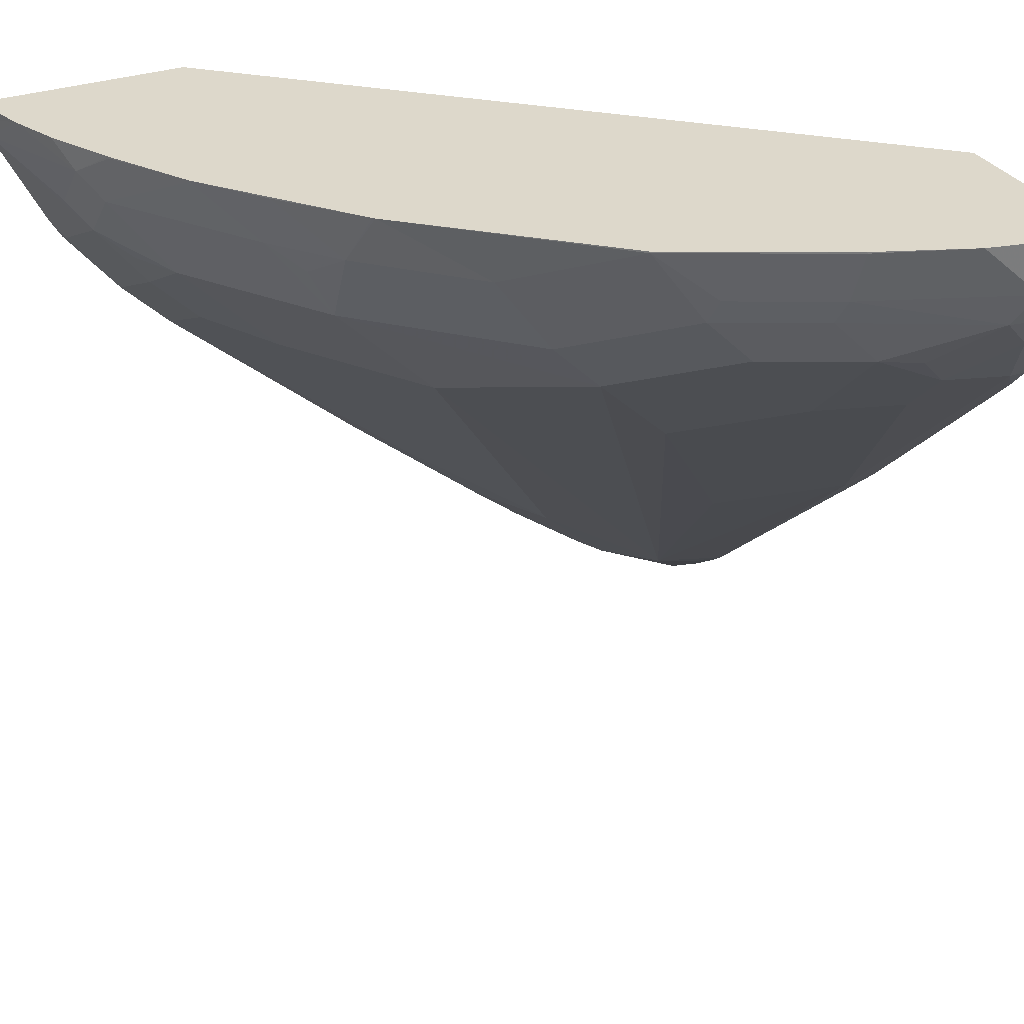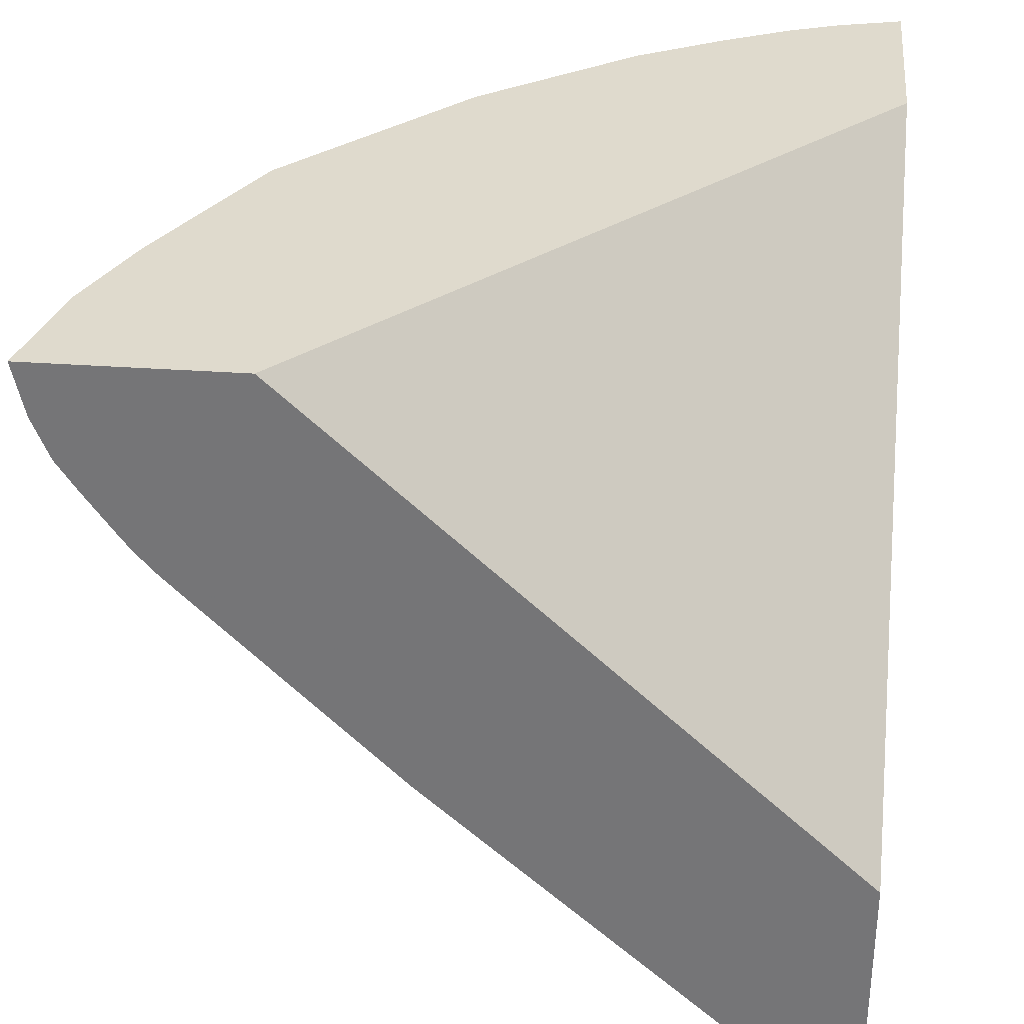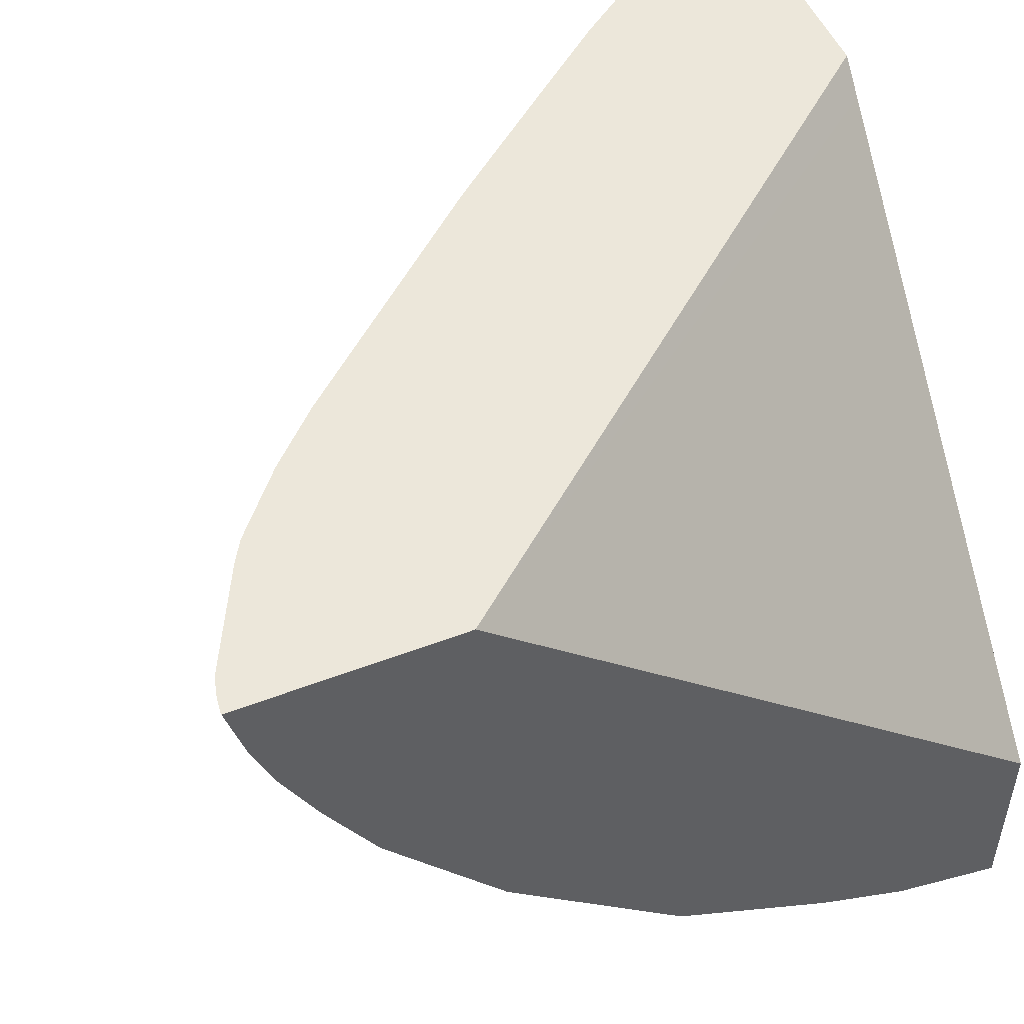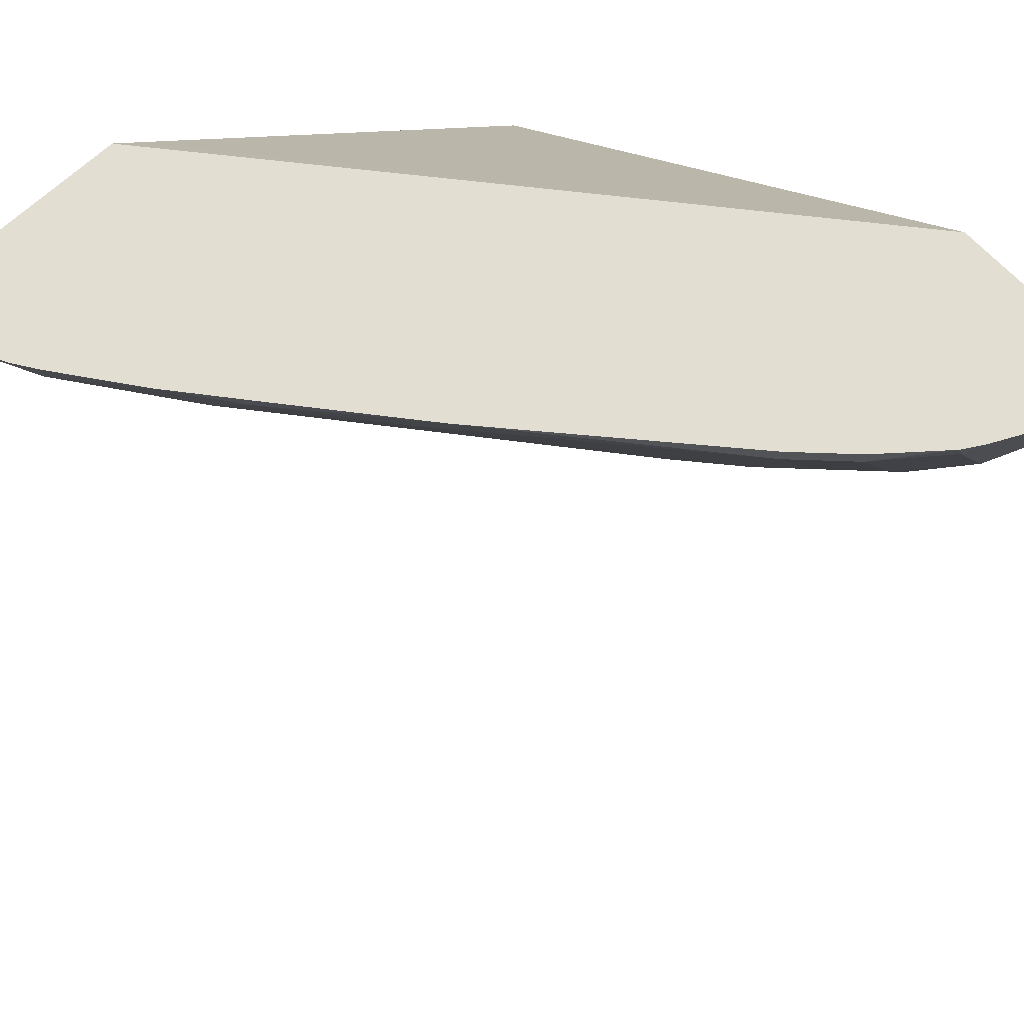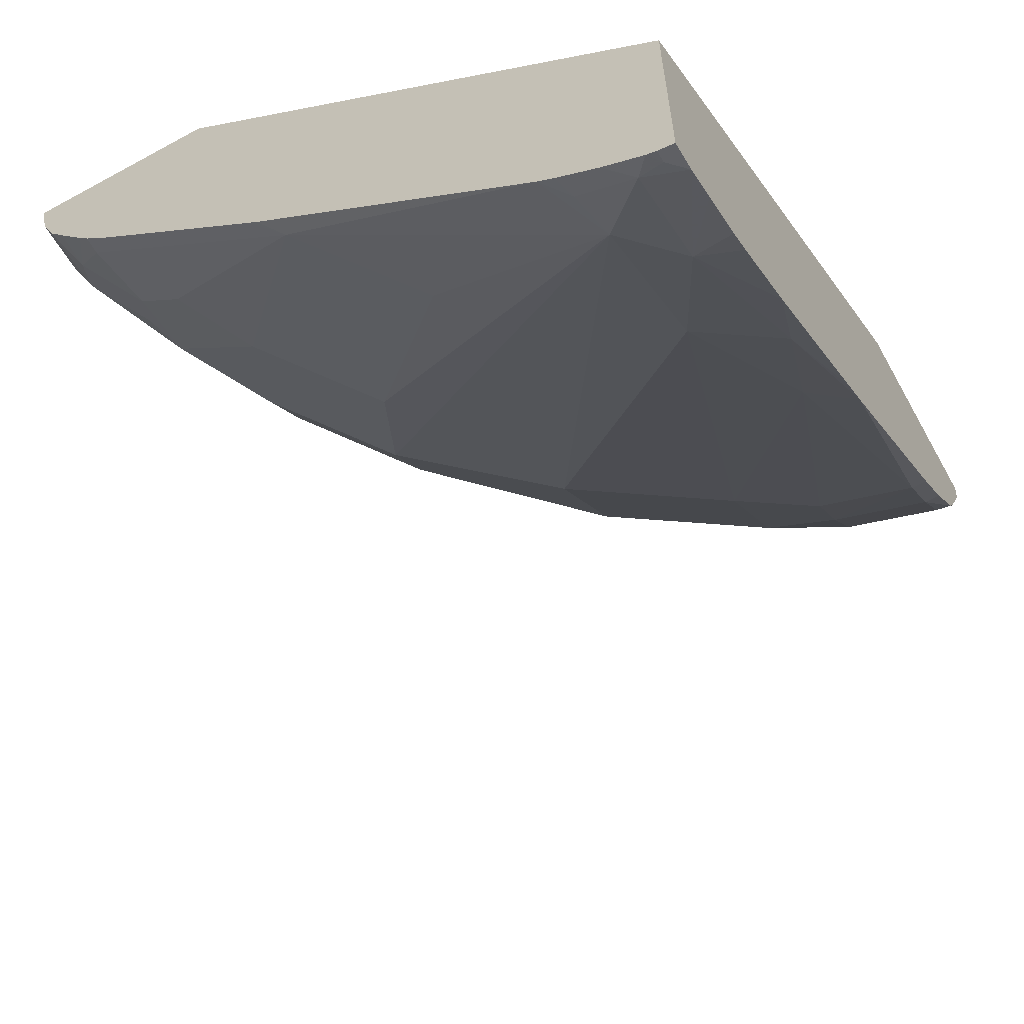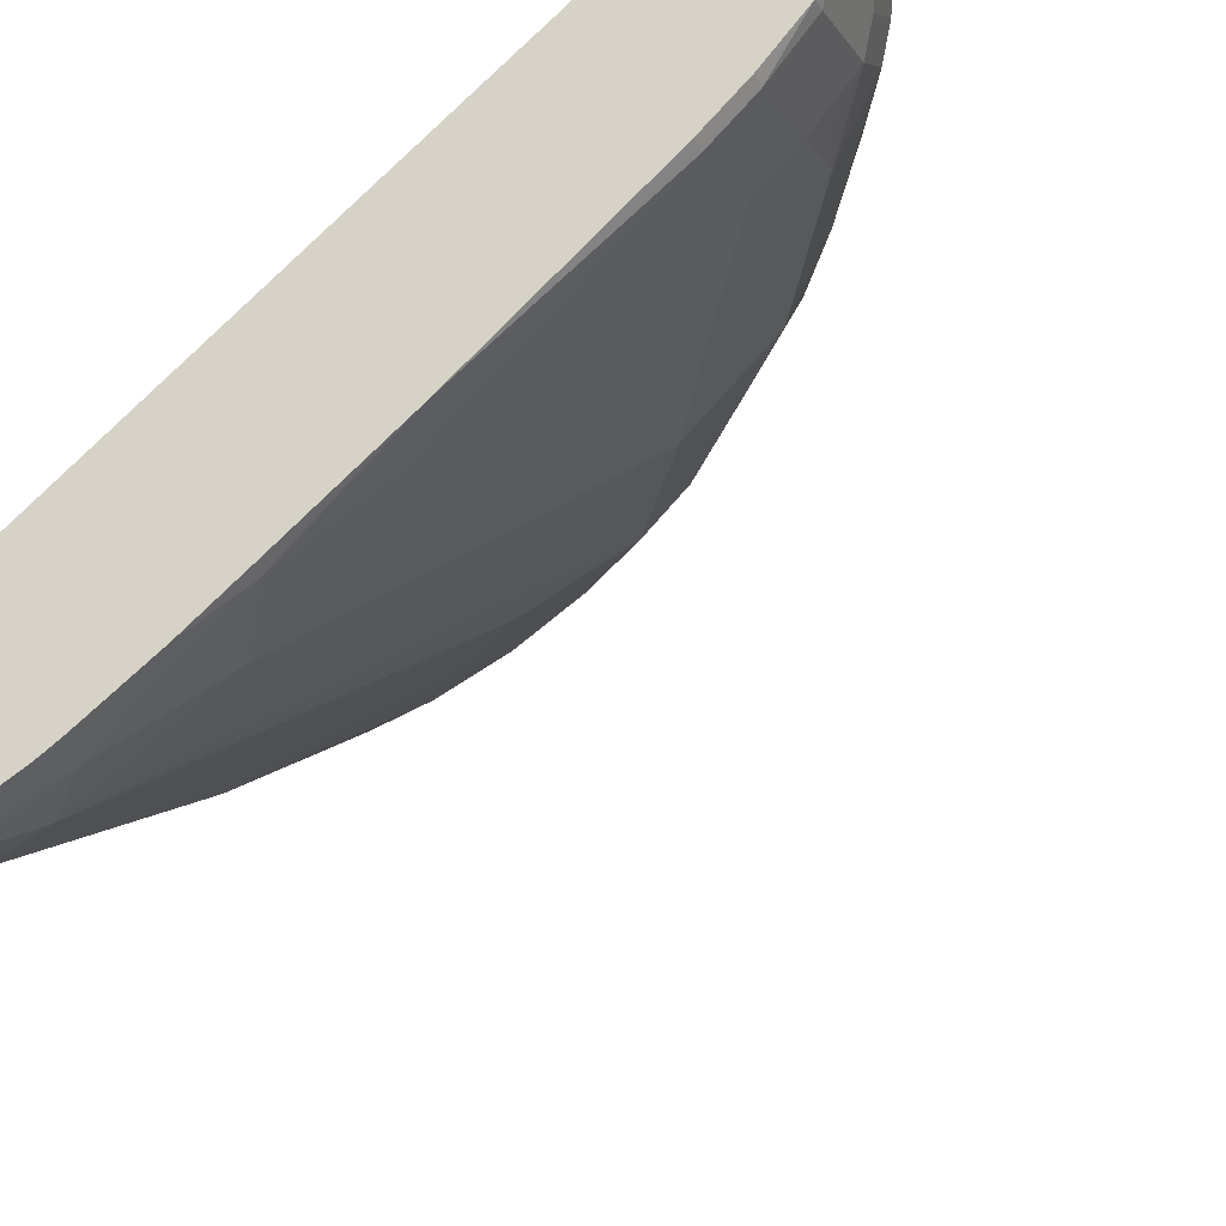
<metadata>
{"format":"obj","ext":"obj","renderer":"f3d","projection":"perspective","resolution":1024,"background":"white","views":[{"elev":31.2,"azim":153.7,"up":"+Y"},{"elev":32.7,"azim":-84.3,"up":"+Y"},{"elev":50.8,"azim":157.3,"up":"+Z"},{"elev":67.7,"azim":47.0,"up":"+Z"},{"elev":-61.6,"azim":-60.9,"up":"+Y"},{"elev":-40.5,"azim":23.7,"up":"+Y"}]}
</metadata>
<code>
v 0.9156 0.04336 -0.3236
v 0.9156 0.04207 -0.3236
v 0.901 0.04336 -0.3777
v 0.7392 0.04336 -0.3236
v 0.9139 0.0288 -0.3236
v 0.9101 0.01326 -0.3236
v 0.8737 0.021 -0.4422
v 0.8843 0.04207 -0.4211
v 0.8847 0.04336 -0.4203
v 0.2488 0.04336 -0.7685
v 0.2481 -0.3485 -0.3486
v 0.2481 -0.3719 -0.3236
v 0.8737 -0.02108 -0.4001
v 0.8679 -0.07096 -0.3236
v 0.858 -0.08423 -0.3369
v 0.858 -0.04215 -0.4211
v 0.858 -7.13e-06 -0.4633
v 0.8158 0.04336 -0.5479
v 0.8168 0.04336 -0.5461
v 0.8562 0.04207 -0.4773
v 0.8567 0.04336 -0.4764
v 0.8843 0.04336 -0.4211
v 0.2481 0.04336 -0.7691
v 0.2481 0.04281 -0.7685
v 0.2481 -0.5841 -0.3236
v 0.8574 -0.08865 -0.3236
v 0.8141 -0.1404 -0.3369
v 0.8141 -0.0983 -0.4211
v 0.8316 -0.06322 -0.4422
v 0.8106 -0.06322 -0.4843
v 0.7738 -7.13e-06 -0.5896
v 0.8158 0.04207 -0.5474
v 0.772 0.04207 -0.6036
v 0.772 0.04336 -0.6036
v 0.8562 0.04336 -0.4773
v 0.2481 0.04336 -0.937
v 0.2481 -0.5836 -0.326
v 0.2563 -0.5823 -0.3236
v 0.8141 -0.1404 -0.3236
v 0.772 -0.1825 -0.3369
v 0.772 -0.1404 -0.4211
v 0.7264 -0.1474 -0.4843
v 0.7264 -0.06322 -0.6106
v 0.7474 -0.02108 -0.6106
v 0.7299 -7.13e-06 -0.6457
v 0.7178 0.04336 -0.6724
v 0.2481 0.04207 -0.9368
v 0.2961 0.04336 -0.9264
v 0.2948 -7.13e-06 -0.9264
v 0.2481 -0.5811 -0.3369
v 0.258 -0.579 -0.3369
v 0.2712 -0.579 -0.3236
v 0.772 -0.1825 -0.3236
v 0.5939 -0.3413 -0.3236
v 0.558 -0.3579 -0.358
v 0.6422 -0.1474 -0.6106
v 0.4316 -0.4421 -0.4001
v 0.558 -0.1053 -0.7369
v 0.6422 -0.06322 -0.6948
v 0.6878 -7.13e-06 -0.6878
v 0.7163 0.04336 -0.6742
v 0.2481 -7.13e-06 -0.9274
v 0.342 0.04336 -0.9162
v 0.2481 -0.03324 -0.9136
v 0.3422 0.04207 -0.9159
v 0.4264 -7.13e-06 -0.8738
v 0.3089 -0.02808 -0.9123
v 0.2481 -0.5779 -0.3452
v 0.2632 -0.5685 -0.358
v 0.2995 -0.5645 -0.3236
v 0.3474 -0.5263 -0.358
v 0.5693 -0.3618 -0.3236
v 0.4772 -0.4351 -0.3369
v 0.3053 -0.5263 -0.4001
v 0.4316 -0.3158 -0.5685
v 0.4738 -0.1895 -0.6948
v 0.4738 -0.1474 -0.7369
v 0.4738 -0.06322 -0.8211
v 0.537 -0.06322 -0.779
v 0.6 -0.06322 -0.7369
v 0.6456 -7.13e-06 -0.7299
v 0.5615 0.04207 -0.8141
v 0.5615 0.04336 -0.8141
v 0.4211 0.04336 -0.8843
v 0.4211 0.04207 -0.8843
v 0.2481 -0.05615 -0.8983
v 0.2808 -0.05615 -0.8983
v 0.4316 -0.02108 -0.8632
v 0.5053 0.04207 -0.8422
v 0.5334 0.04207 -0.8281
v 0.5106 -7.13e-06 -0.8316
v 0.5159 -0.02108 -0.8211
v 0.3896 -0.06322 -0.8632
v 0.3509 -0.07022 -0.8702
v 0.2481 -0.5584 -0.3781
v 0.2481 -0.5571 -0.38
v 0.2667 -0.5333 -0.4071
v 0.3389 -0.5435 -0.3236
v 0.4258 -0.4803 -0.3236
v 0.3588 -0.5302 -0.3236
v 0.4861 -0.4307 -0.3236
v 0.2481 -0.5241 -0.4257
v 0.2632 -0.3158 -0.6527
v 0.3474 -0.3579 -0.5685
v 0.3896 -0.1474 -0.779
v 0.5334 0.04336 -0.8281
v 0.422 0.04336 -0.8839
v 0.2481 -0.09252 -0.8727
v 0.2632 -0.1053 -0.8632
v 0.3229 -0.0983 -0.8562
v 0.2481 -0.5346 -0.4122
v 0.2481 -0.2993 -0.6714
v 0.2481 -0.2925 -0.6783
v 0.2481 -0.2573 -0.7136
v 0.2632 -0.2317 -0.7369
v 0.3229 -0.1404 -0.8141
v 0.2481 -0.1053 -0.8632
v 0.2632 -0.1474 -0.8211
v 0.2481 -0.1309 -0.8399
v 0.2481 -0.1241 -0.8467
f 60 81 61
f 59 81 60
f 59 80 81
f 58 75 76
f 58 78 79
f 58 79 80
f 58 77 78
f 58 76 77
f 61 81 82
f 57 71 74
f 58 80 59
f 57 73 71
f 66 88 67
f 63 84 85
f 63 85 65
f 64 67 87
f 64 87 86
f 65 85 66
f 66 85 89
f 66 89 90
f 66 90 91
f 66 91 92
f 66 92 88
f 67 88 93
f 56 75 58
f 67 93 94
f 61 82 83
f 56 74 75
f 48 63 49
f 55 73 57
f 67 94 87
f 40 54 55
f 40 55 41
f 41 55 42
f 42 55 57
f 42 57 56
f 43 56 58
f 43 58 59
f 43 59 60
f 43 60 45
f 43 45 44
f 45 60 61
f 56 57 74
f 45 61 46
f 49 64 62
f 49 63 65
f 49 65 66
f 49 66 67
f 49 67 64
f 50 68 51
f 51 69 52
f 51 68 69
f 52 69 71
f 52 71 70
f 54 72 73
f 54 73 55
f 47 49 62
f 68 95 69
f 86 87 108
f 69 96 97
f 87 109 108
f 87 94 110
f 87 110 109
f 89 107 90
f 90 107 106
f 93 105 110
f 93 110 94
f 96 111 97
f 97 111 102
f 102 112 103
f 103 112 113
f 103 113 114
f 40 53 54
f 103 114 115
f 103 110 116
f 103 116 105
f 103 105 104
f 105 116 110
f 108 109 117
f 109 118 119
f 109 119 120
f 109 120 117
f 109 110 118
f 110 115 118
f 114 119 118
f 114 118 115
f 103 115 110
f 69 95 96
f 85 107 89
f 82 106 83
f 69 97 74
f 69 74 71
f 70 71 98
f 71 73 99
f 71 99 100
f 71 100 98
f 72 101 73
f 73 101 99
f 74 97 102
f 74 102 103
f 74 103 104
f 74 104 76
f 84 107 85
f 74 76 75
f 76 105 77
f 77 105 78
f 78 92 79
f 78 105 93
f 78 93 88
f 78 88 92
f 79 92 80
f 80 92 82
f 80 82 81
f 82 92 91
f 82 91 90
f 82 90 106
f 76 104 105
f 37 52 38
f 37 51 52
f 37 50 51
f 1 54 53
f 1 53 39
f 1 39 26
f 1 26 14
f 1 14 6
f 1 6 5
f 1 5 2
f 2 5 3
f 3 5 6
f 3 6 7
f 3 7 8
f 3 8 9
f 4 10 11
f 4 11 12
f 6 13 7
f 6 14 15
f 6 15 16
f 6 16 13
f 7 13 16
f 7 16 17
f 7 17 18
f 7 18 19
f 7 19 20
f 7 20 21
f 7 21 8
f 1 72 54
f 1 101 72
f 1 99 101
f 1 100 99
f 1 2 3
f 1 3 9
f 1 9 22
f 1 22 21
f 1 21 35
f 1 35 19
f 1 19 18
f 1 18 34
f 1 34 46
f 1 46 61
f 1 61 83
f 1 83 106
f 8 22 9
f 1 106 107
f 1 84 63
f 1 63 48
f 1 48 36
f 1 36 23
f 1 23 10
f 1 10 4
f 1 4 12
f 1 12 25
f 1 25 38
f 1 38 52
f 1 52 70
f 1 70 98
f 1 107 84
f 8 21 22
f 1 98 100
f 10 24 11
f 17 43 31
f 17 31 32
f 17 32 18
f 18 32 31
f 18 31 33
f 18 33 34
f 19 35 20
f 20 35 21
f 25 37 38
f 26 39 27
f 27 39 53
f 27 53 40
f 17 30 43
f 28 40 41
f 28 30 29
f 30 41 42
f 30 42 56
f 30 56 43
f 31 44 45
f 31 45 33
f 31 43 44
f 33 45 46
f 33 46 34
f 36 48 49
f 36 49 47
f 10 23 24
f 28 41 30
f 16 30 17
f 27 40 28
f 16 28 29
f 11 24 23
f 16 29 30
f 11 23 36
f 11 36 47
f 11 47 62
f 11 62 64
f 11 64 86
f 11 86 108
f 11 108 117
f 11 120 119
f 11 119 114
f 11 114 113
f 11 113 112
f 11 112 102
f 11 117 120
f 11 102 111
f 15 28 16
f 15 27 28
f 15 26 27
f 14 26 15
f 11 37 25
f 11 25 12
f 11 68 50
f 11 95 68
f 11 96 95
f 11 111 96
f 11 50 37

</code>
